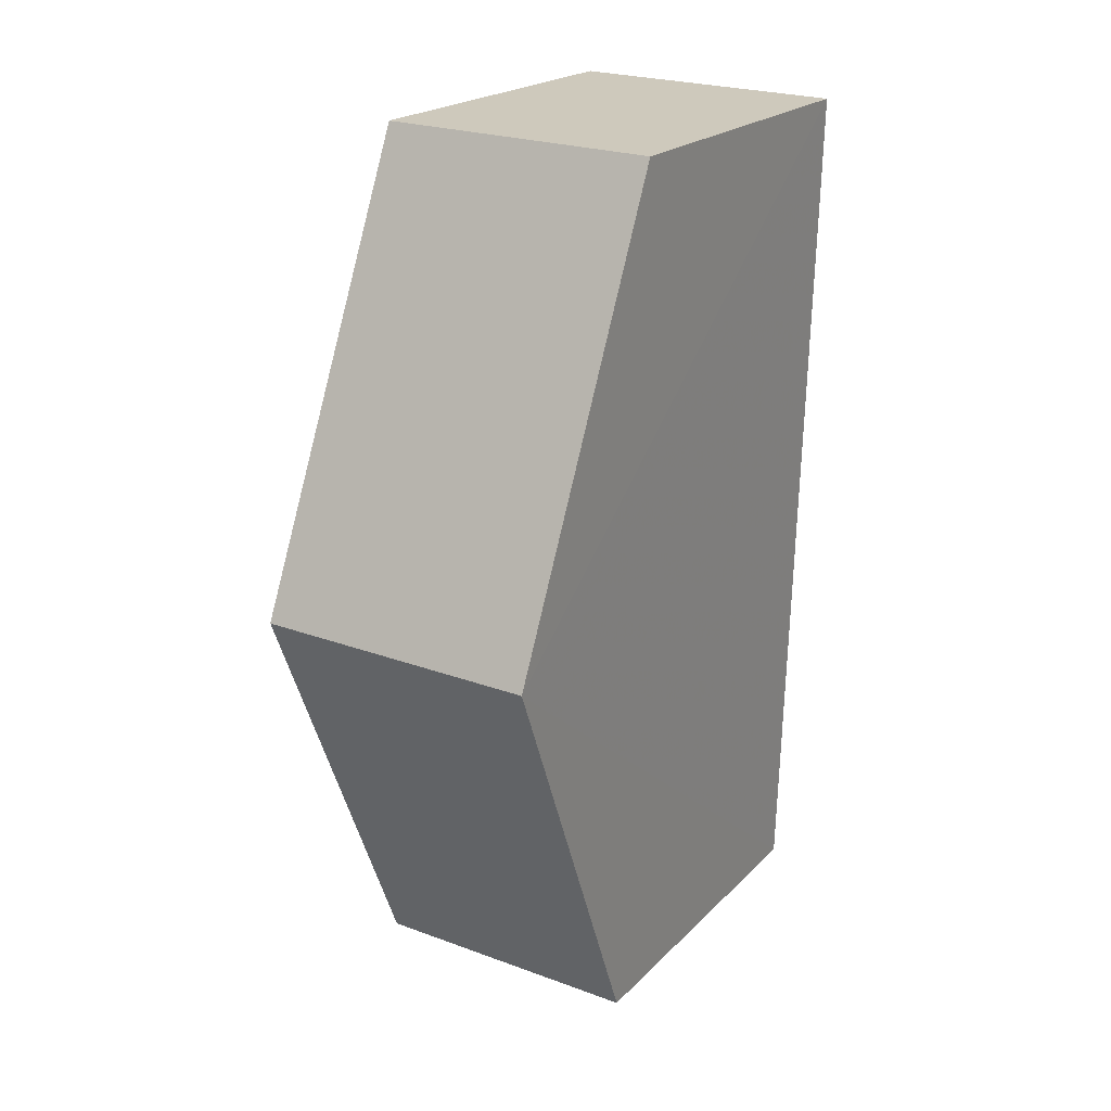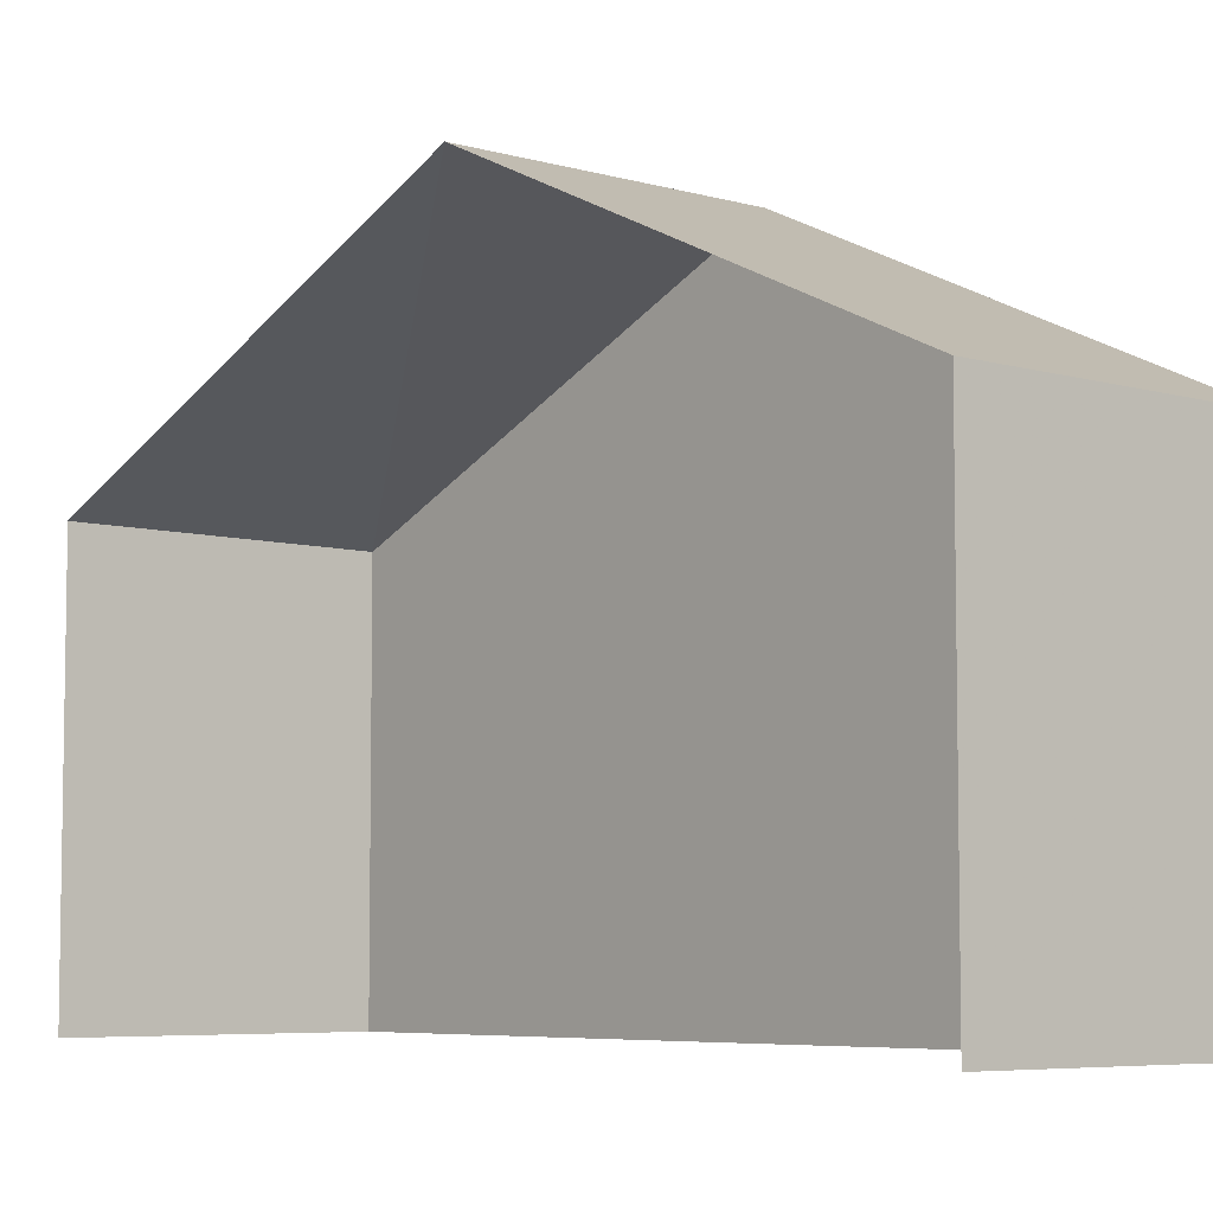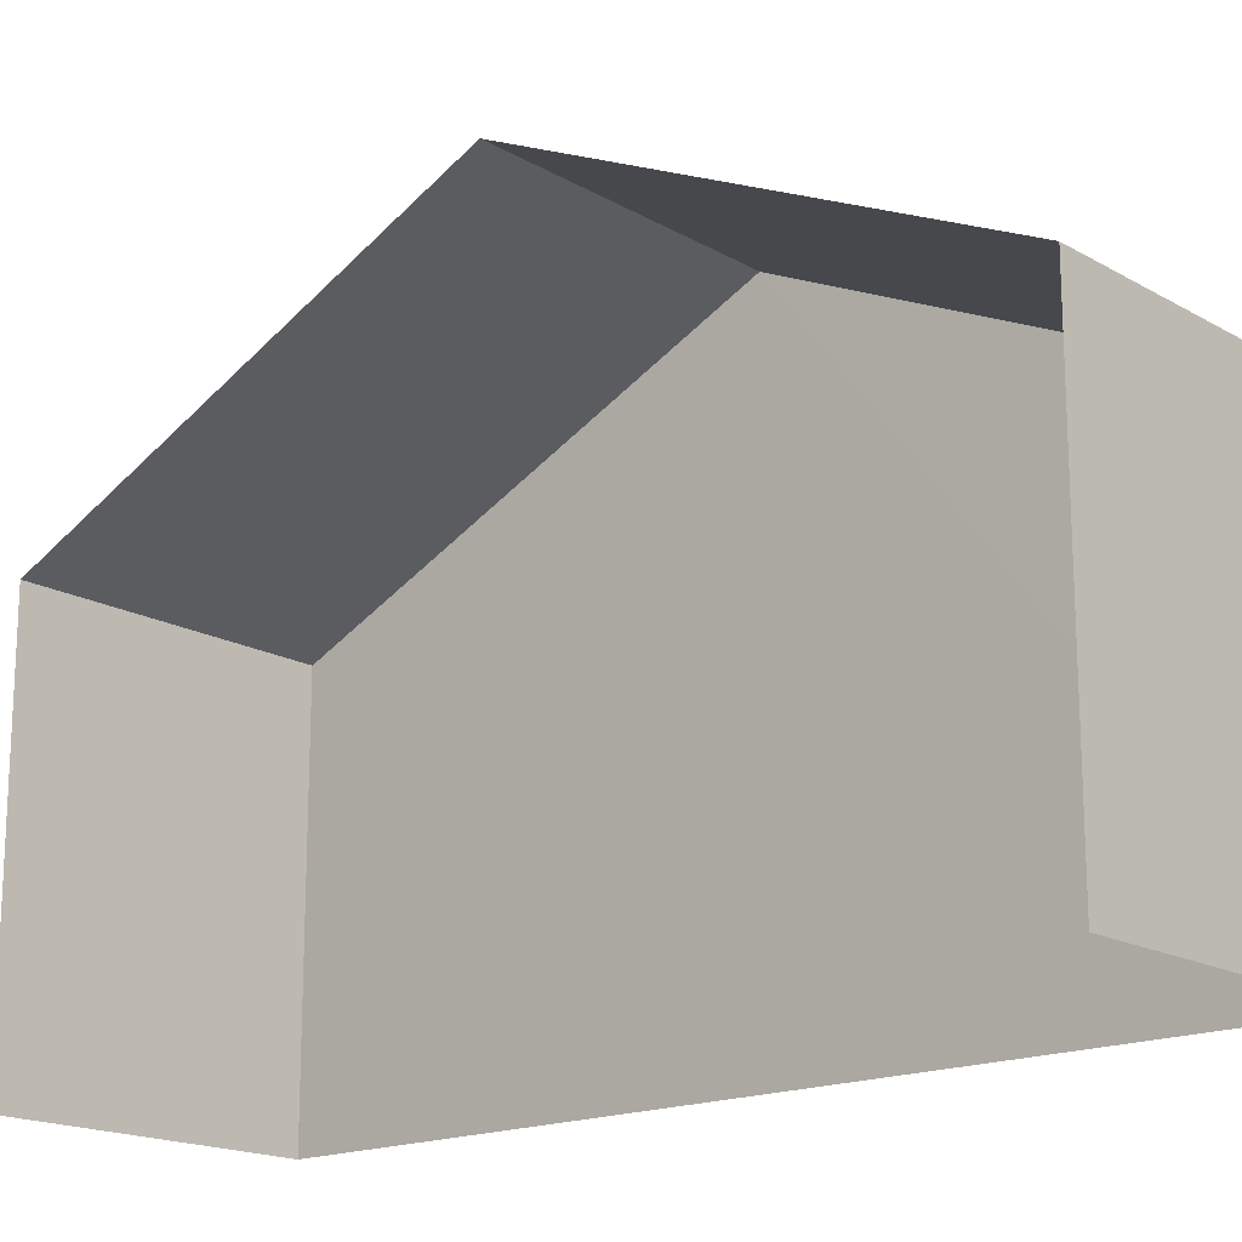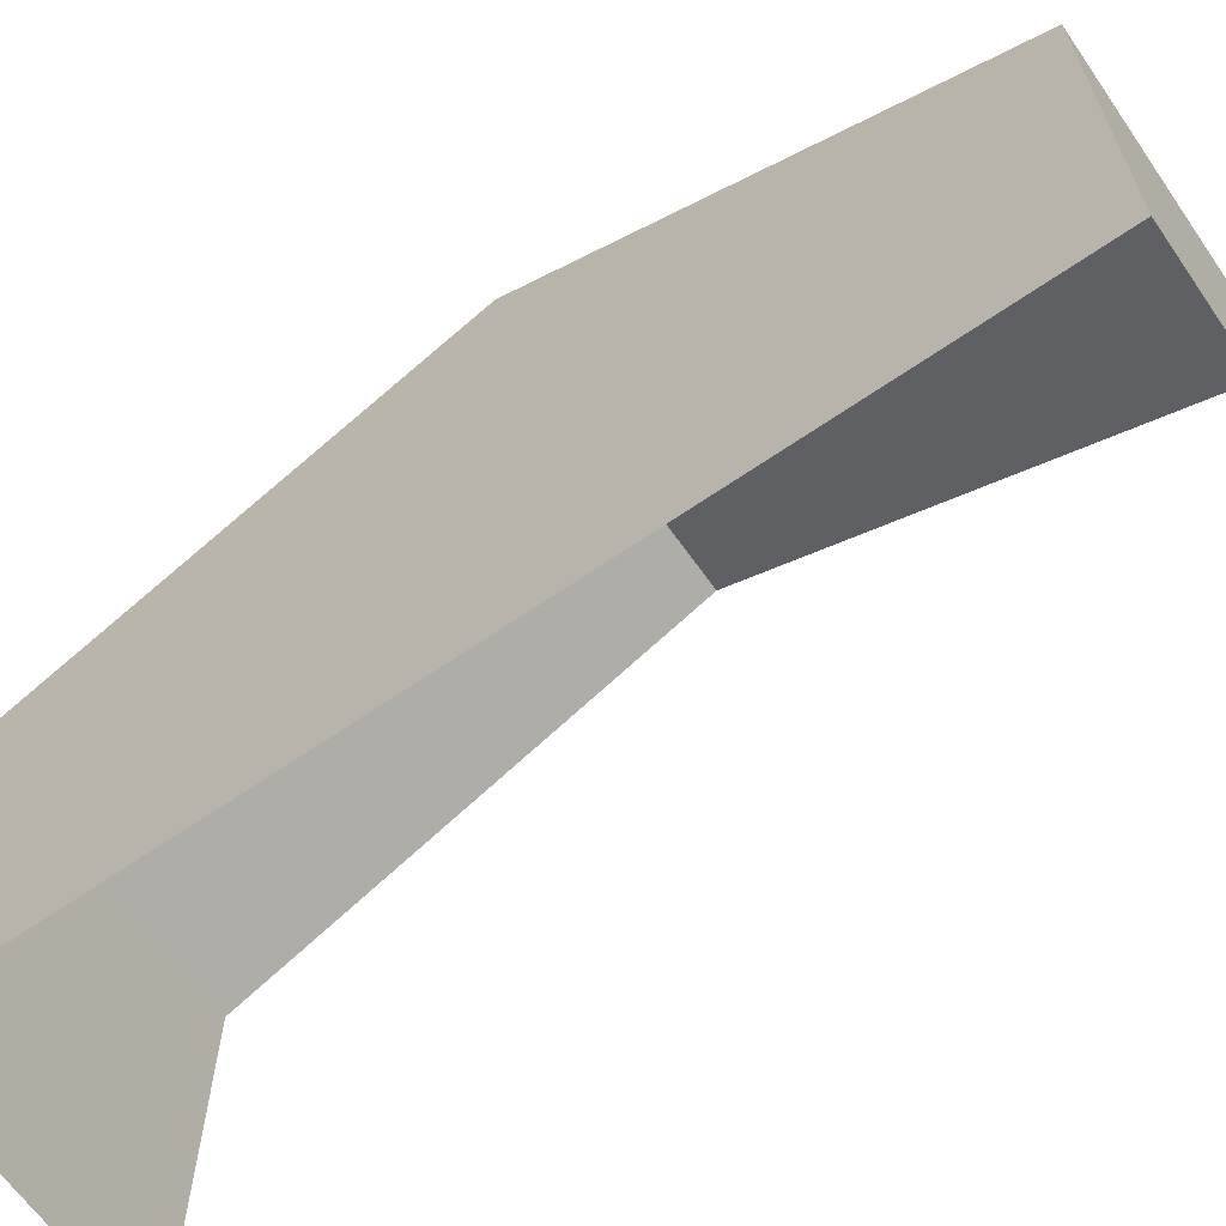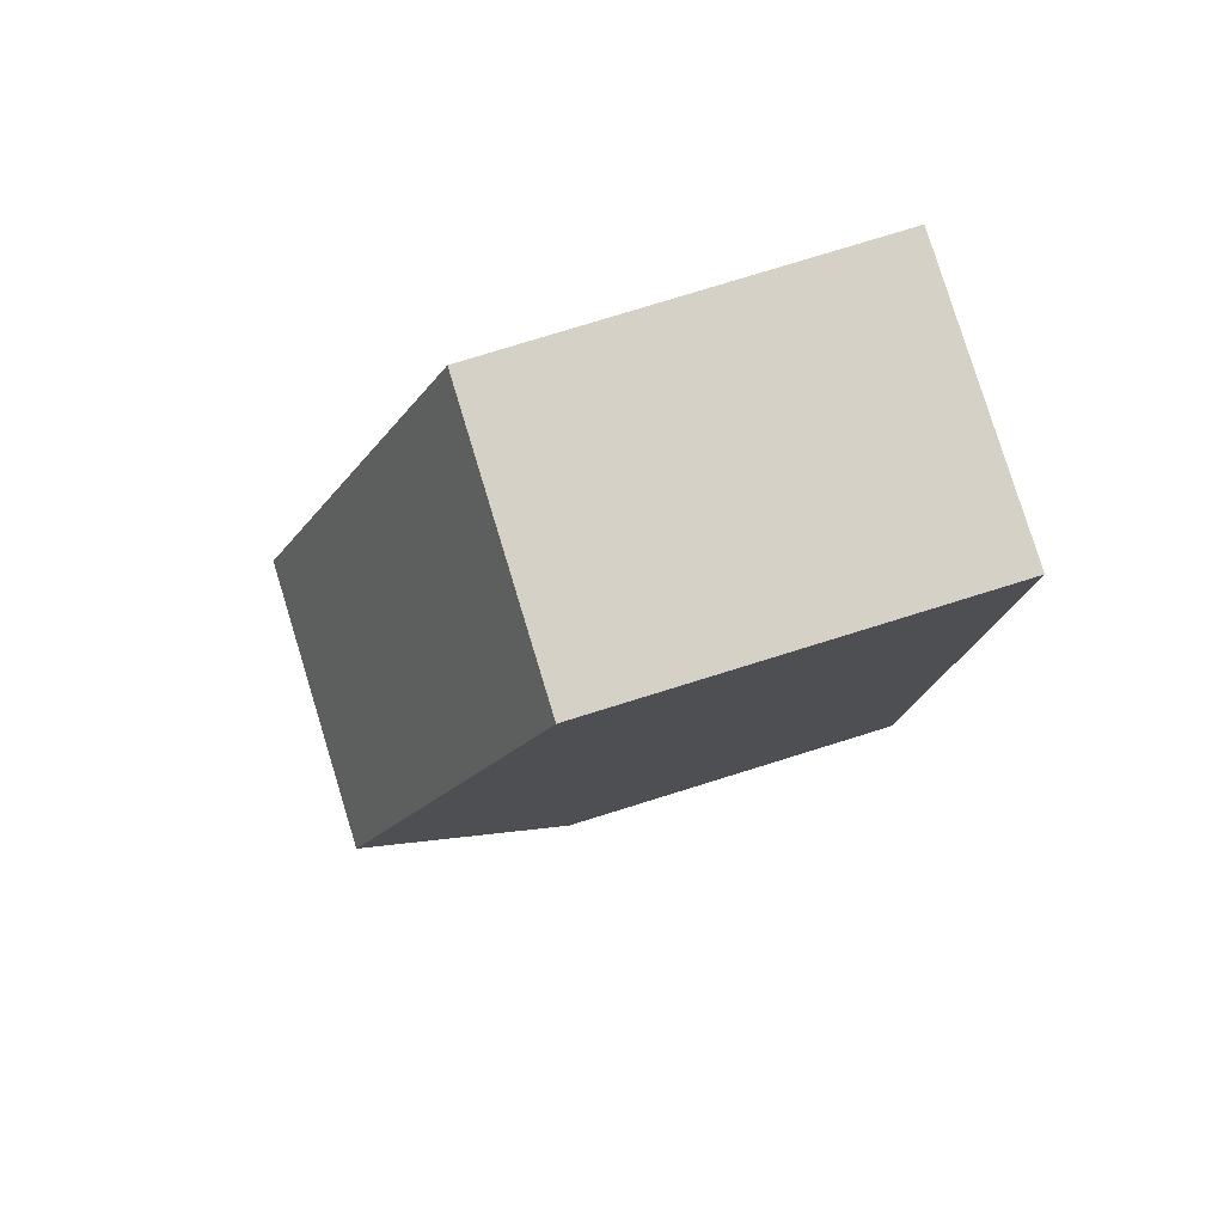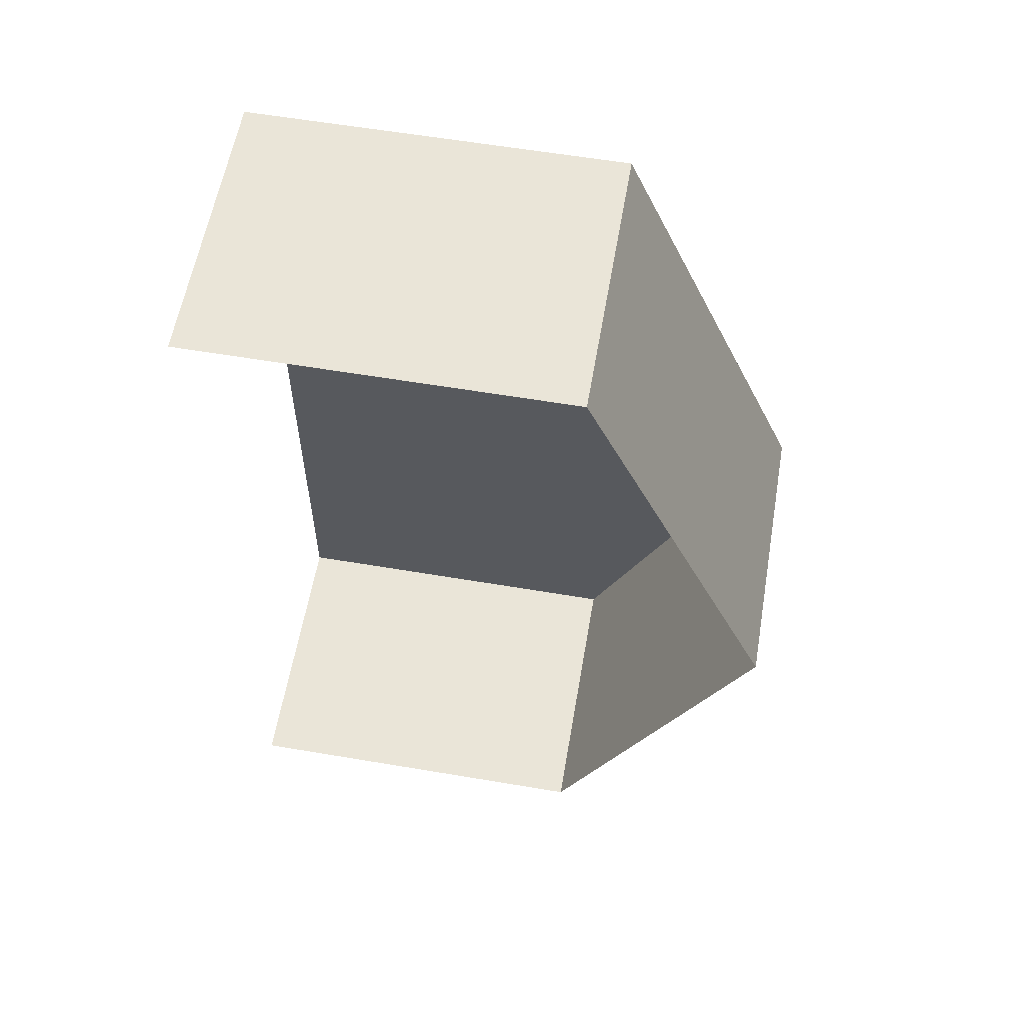
<metadata>
{"format":"obj","ext":"obj","renderer":"f3d","projection":"perspective","resolution":1024,"background":"white","views":[{"elev":21.3,"azim":31.2,"up":"+Y"},{"elev":-6.1,"azim":-42.6,"up":"+Z"},{"elev":-17.4,"azim":-49.8,"up":"+Z"},{"elev":-64.4,"azim":123.5,"up":"+Z"},{"elev":78.4,"azim":72.9,"up":"+Y"},{"elev":60.8,"azim":-80.2,"up":"+Y"}]}
</metadata>
<code>
v -3.721e+05 -1.04e+05 30.86
v -3.722e+05 -1.04e+05 30.86
v -3.722e+05 -1.04e+05 30.86
v -3.721e+05 -1.04e+05 30.86
v -3.722e+05 -1.04e+05 37.21
v -3.721e+05 -1.04e+05 37.21
v -3.721e+05 -1.04e+05 40.57
v -3.722e+05 -1.04e+05 40.57
v -3.721e+05 -1.04e+05 37.21
v -3.722e+05 -1.04e+05 37.21
f 1 2 3
f 1 4 2
f 10 3 8
f 3 2 8
f 2 5 8
f 5 6 7
f 8 5 7
f 9 10 8
f 7 9 8
f 10 1 3
f 10 9 1
f 6 4 7
f 4 1 7
f 1 9 7
f 5 2 4
f 6 5 4

</code>
